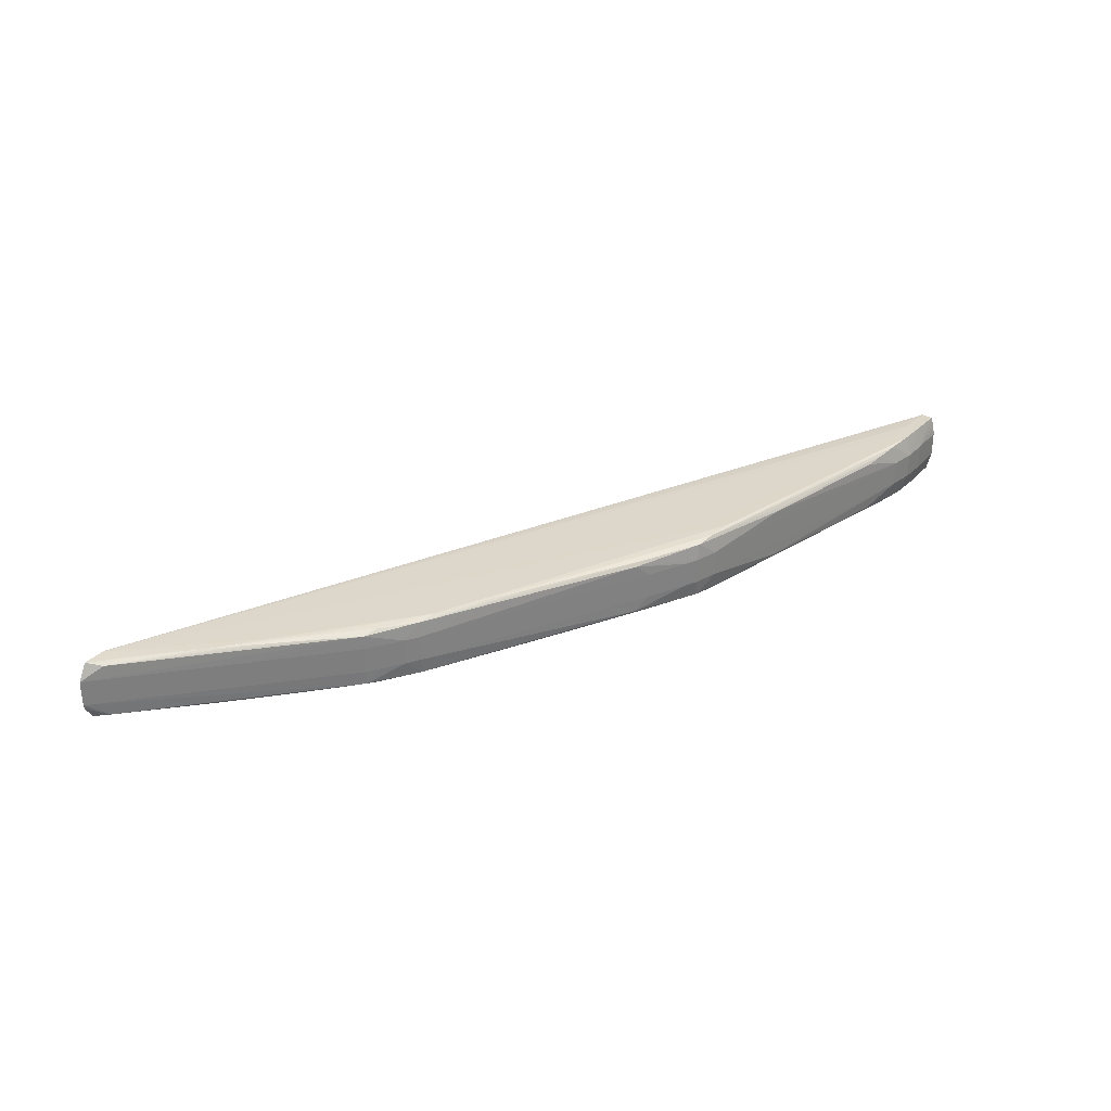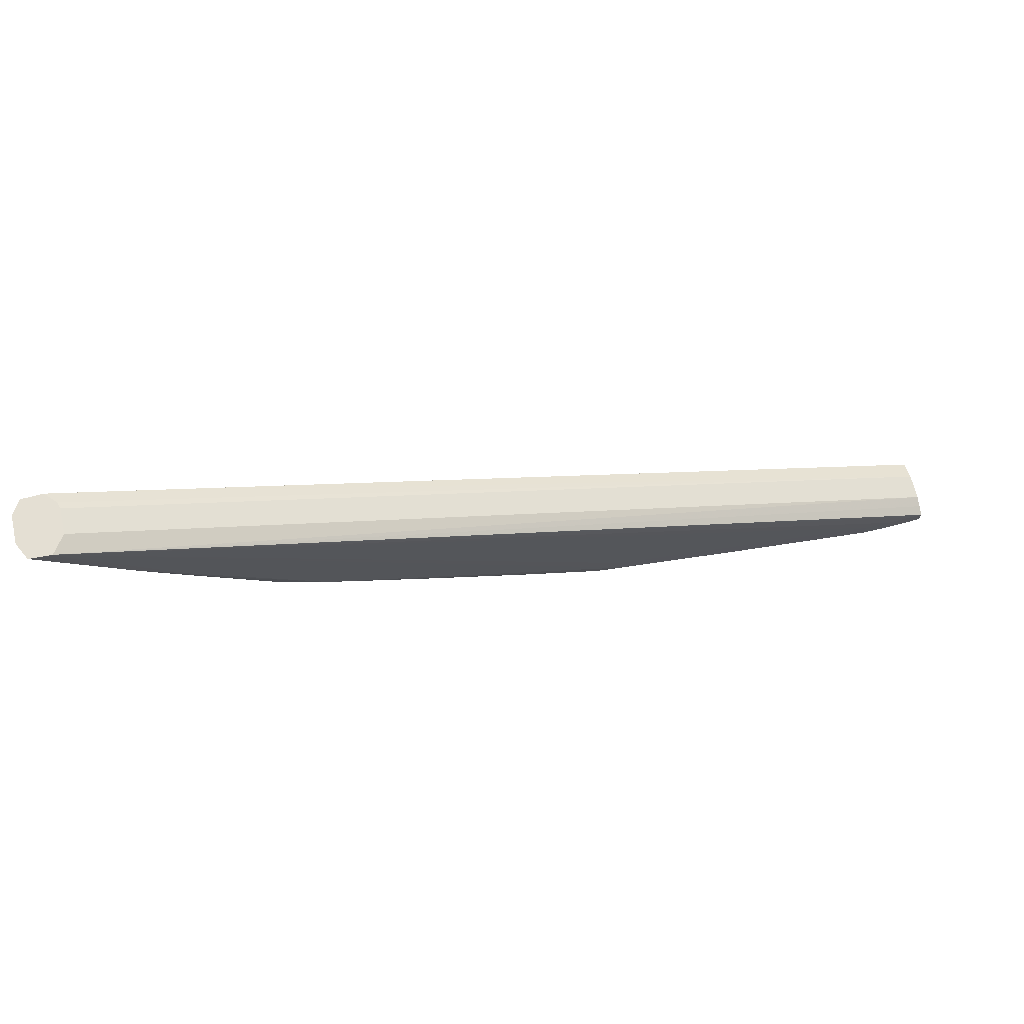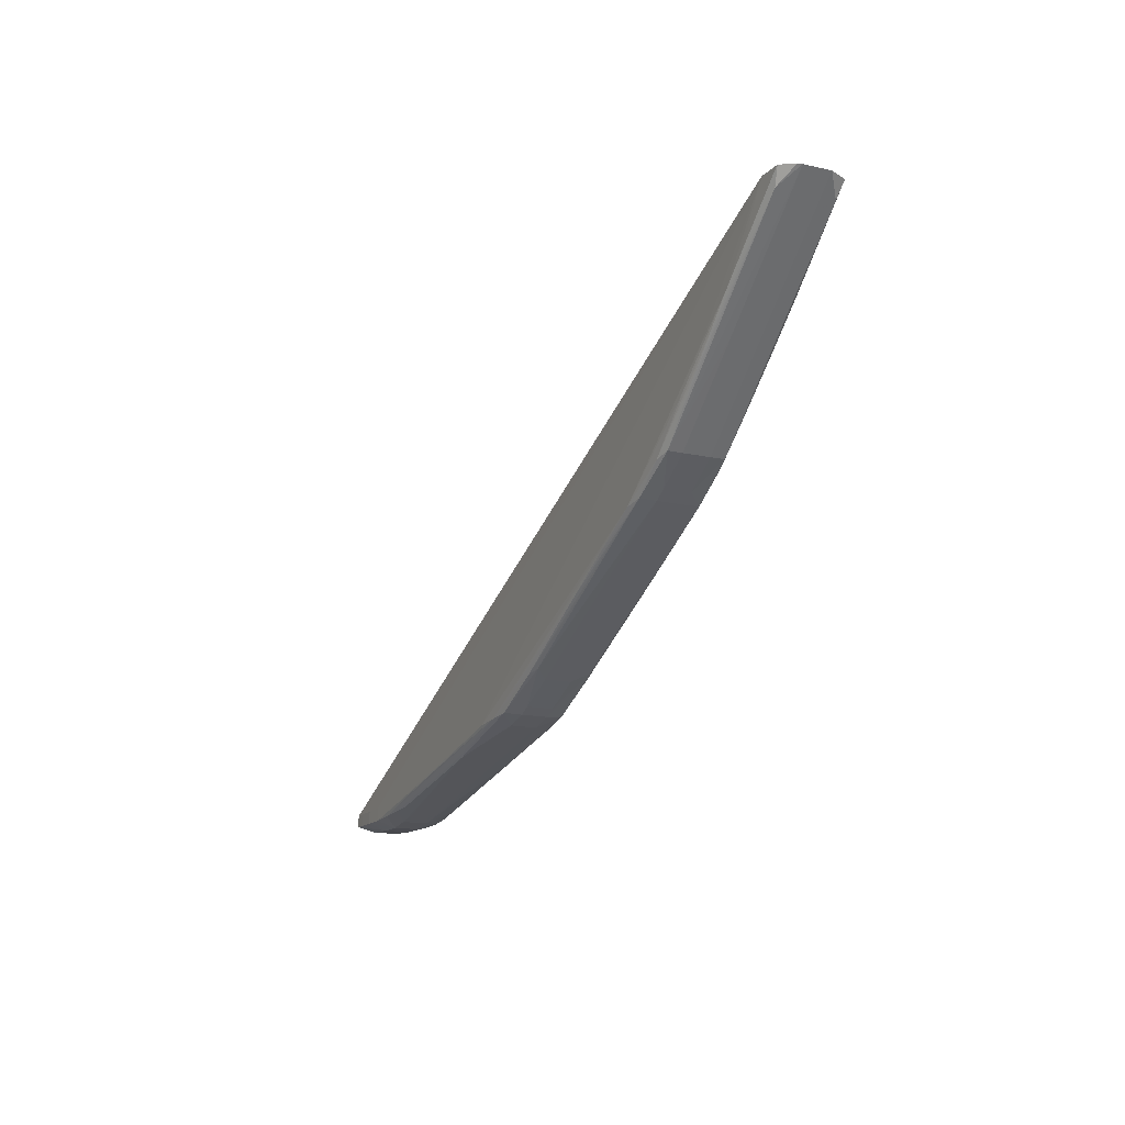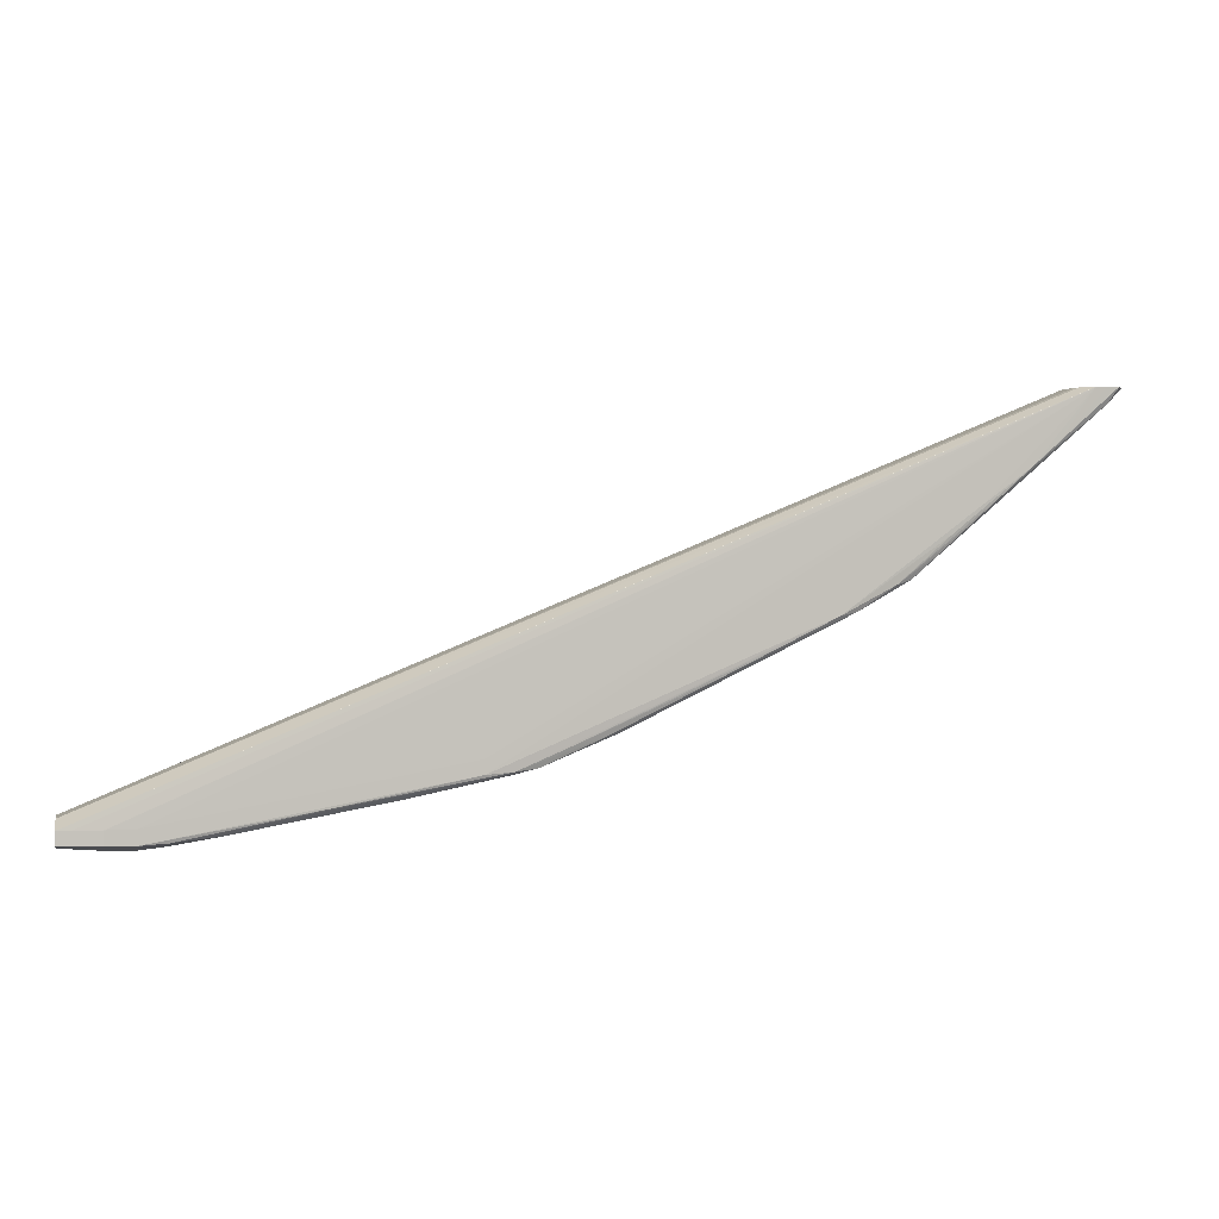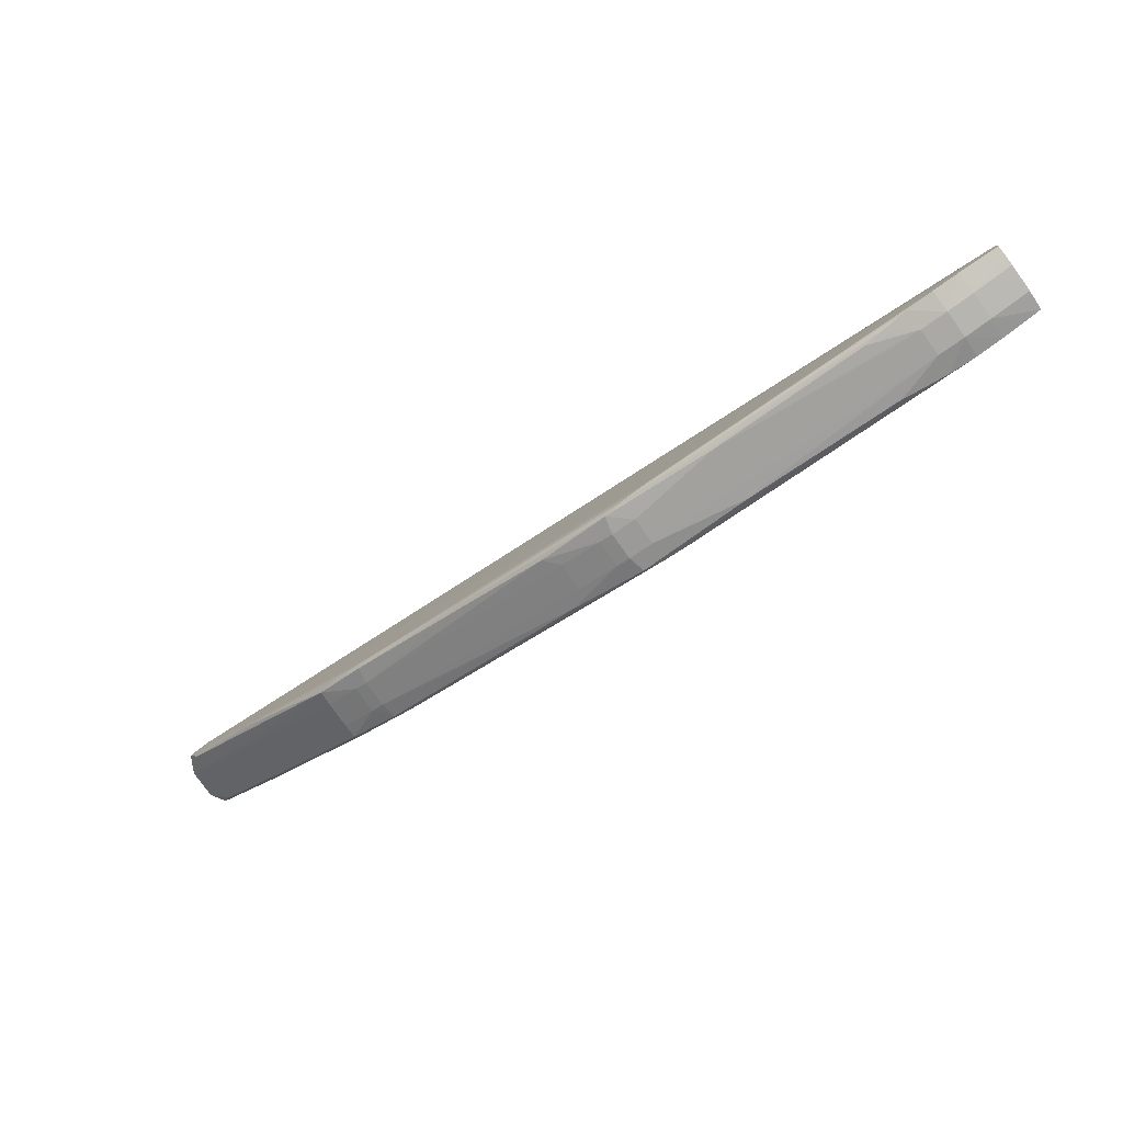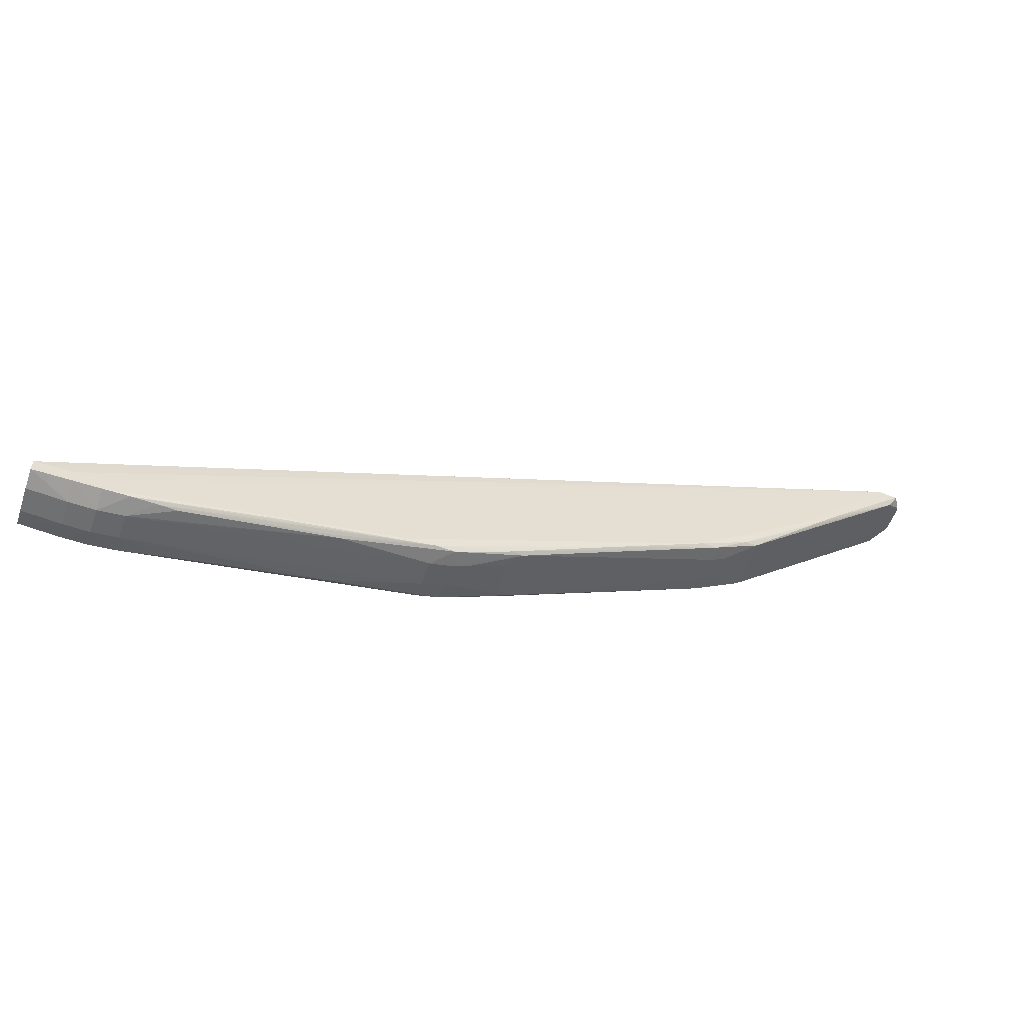
<metadata>
{"format":"obj","ext":"obj","renderer":"f3d","projection":"perspective","resolution":1024,"background":"white","views":[{"elev":30.8,"azim":127.5,"up":"+Y"},{"elev":66.7,"azim":167.2,"up":"+Z"},{"elev":-15.7,"azim":65.2,"up":"+Z"},{"elev":1.9,"azim":-12.0,"up":"+Z"},{"elev":-80.0,"azim":-144.4,"up":"+Z"},{"elev":-53.9,"azim":-19.3,"up":"+Z"}]}
</metadata>
<code>
v 0.1873 0.26 -0.5212
v 0.1873 0.2318 -0.5212
v 0.3205 0.234 -0.4598
v 0.3205 0.2578 -0.4598
v 0.4058 0.2593 -0.3842
v 0.4058 0.2325 -0.3842
v 0.4016 0.2338 -0.3906
v 0.4016 0.258 -0.3906
v 0.371 0.2401 -0.4172
v 0.371 0.2517 -0.4172
v 0.3489 0.2597 -0.4307
v 0.3489 0.2321 -0.4307
v 0.037 0.2316 -0.5542
v 0.037 0.2401 -0.5564
v 0.037 0.2517 -0.5564
v 0.037 0.2602 -0.5542
v 0.3956 0.2321 -0.3845
v 0.3956 0.2597 -0.3845
v 0.2219 0.2325 -0.5075
v 0.2219 0.2593 -0.5075
v 0.2996 0.2401 -0.4723
v 0.2996 0.2517 -0.4723
v 0.1526 0.2606 -0.5319
v 0.1526 0.2606 -0.5259
v 0.1526 0.2313 -0.5319
v 0.1526 0.2313 -0.5259
v 0.1179 0.2335 -0.541
v 0.1179 0.2583 -0.541
v 0.3207 0.2401 -0.46
v 0.3207 0.2517 -0.46
v 0.2682 0.2598 -0.4849
v 0.2682 0.232 -0.4849
v 0.1989 0.2328 -0.5188
v 0.1989 0.2401 -0.5202
v 0.1989 0.2517 -0.5202
v 0.1989 0.259 -0.5188
v 0.4094 0.2382 -0.3842
v 0.3054 0.2401 -0.4692
v 0.3054 0.2517 -0.4692
v 0.3958 0.2597 -0.3842
v 0.3958 0.2321 -0.3842
v 0.002297 0.2603 -0.5543
v 0.002297 0.2603 -0.5487
v 0.002297 0.2401 -0.5565
v 0.002297 0.2517 -0.5565
v 0.002297 0.2315 -0.5543
v 0.002297 0.2315 -0.5487
v 0.175 0.2401 -0.5305
v 0.175 0.2517 -0.5305
v 0.391 0.2373 -0.3842
v 0.2046 0.2575 -0.5174
v 0.2046 0.2343 -0.5174
v 0.2517 0.2581 -0.4947
v 0.2517 0.2337 -0.4947
v 0.04856 0.2327 -0.5532
v 0.04856 0.2401 -0.5543
v 0.04856 0.2517 -0.5543
v 0.04856 0.2591 -0.5532
v 0.2988 0.2332 -0.4719
v 0.2988 0.2586 -0.4719
v 0.1642 0.2317 -0.531
v 0.1642 0.2401 -0.5331
v 0.1642 0.2517 -0.5331
v 0.1642 0.2601 -0.531
v 0.1808 0.2401 -0.5281
v 0.1808 0.2517 -0.5281
v 0.4098 0.2401 -0.3842
v 0.4098 0.2517 -0.3842
v 0.3144 0.2326 -0.4616
v 0.3144 0.2401 -0.4638
v 0.3144 0.2517 -0.4638
v 0.3144 0.2592 -0.4616
v 0.1239 0.2401 -0.5405
v 0.1239 0.2517 -0.5405
v 0.4007 0.2595 -0.3842
v 0.4007 0.2323 -0.3842
v 0.339 0.2401 -0.4444
v 0.339 0.2517 -0.4444
v 0.3901 0.2401 -0.3842
v 0.3901 0.2517 -0.3842
v 0.01386 0.2312 -0.5548
v 0.01386 0.2312 -0.5488
v 0.01386 0.2401 -0.5575
v 0.01386 0.2517 -0.5575
v 0.01386 0.2606 -0.5548
v 0.01386 0.2606 -0.5488
v -0.003365 0.2317 -0.5486
v -0.003365 0.2317 -0.5541
v -0.003365 0.2401 -0.5452
v -0.003365 0.2401 -0.5561
v -0.003365 0.256 -0.5469
v -0.003365 0.2517 -0.5452
v -0.003365 0.2517 -0.5561
v -0.003365 0.2601 -0.5486
v -0.003365 0.2601 -0.5541
v -0.003365 0.2557 -0.5552
v 0.05653 0.2581 -0.5524
v 0.05653 0.2337 -0.5524
v 0.09479 0.2313 -0.5432
v 0.09479 0.2605 -0.5432
v 0.4057 0.2325 -0.3842
v 0.245 0.2322 -0.4962
v 0.245 0.2596 -0.4962
v 0.3572 0.2594 -0.4269
v 0.3572 0.2325 -0.4269
v 0.3959 0.2321 -0.3842
v 0.3694 0.2596 -0.4159
v 0.3694 0.2322 -0.4159
v 0.2913 0.2319 -0.4735
v 0.2913 0.2599 -0.4735
v 0.3817 0.2322 -0.4047
v 0.3817 0.2596 -0.4047
v 0.1733 0.2589 -0.53
v 0.1733 0.2329 -0.53
v 0.337 0.2322 -0.4419
v 0.337 0.2596 -0.4419
v 0.3328 0.2585 -0.4488
v 0.3328 0.2333 -0.4488
v 0.02543 0.2606 -0.5549
v 0.02543 0.2606 -0.5488
v 0.02543 0.2401 -0.5577
v 0.02543 0.2517 -0.5577
v 0.02543 0.2312 -0.5549
v 0.02543 0.2312 -0.5488
v 0.3584 0.2401 -0.4279
v 0.3584 0.2517 -0.4279
v 0.2282 0.234 -0.506
v 0.2282 0.2578 -0.506
v 0.345 0.2328 -0.4379
v 0.345 0.259 -0.4379
v 0.2752 0.2584 -0.4833
v 0.2752 0.2335 -0.4833
v 0.1238 0.2343 -0.5405
v 0.1238 0.2575 -0.5405
v 0.1064 0.2597 -0.5421
v 0.1064 0.2322 -0.5421
f 121 122 15
f 121 15 14
f 121 14 13
f 121 13 123
f 121 123 81
f 121 81 83
f 121 83 84
f 121 84 122
f 122 84 85
f 122 85 119
f 122 119 16
f 122 16 15
f 14 15 57
f 14 57 56
f 14 56 133
f 14 133 98
f 14 98 55
f 14 55 13
f 13 55 136
f 13 136 61
f 13 61 99
f 13 99 123
f 123 99 25
f 123 25 26
f 123 26 124
f 123 124 82
f 123 82 81
f 81 82 47
f 81 47 46
f 81 46 83
f 83 46 88
f 83 88 44
f 83 44 45
f 83 45 84
f 84 45 96
f 84 96 95
f 84 95 42
f 84 42 85
f 85 86 120
f 85 120 119
f 85 42 43
f 85 43 86
f 119 120 24
f 119 24 23
f 119 23 100
f 119 100 16
f 16 100 64
f 16 64 135
f 16 135 58
f 16 58 15
f 15 58 97
f 15 97 134
f 15 134 57
f 56 57 74
f 56 74 73
f 56 73 133
f 133 73 62
f 133 62 114
f 133 114 61
f 133 61 27
f 133 27 98
f 98 27 55
f 55 27 136
f 136 27 61
f 61 25 99
f 61 114 33
f 61 33 2
f 61 2 109
f 61 109 25
f 25 109 17
f 25 17 26
f 124 26 17
f 124 17 82
f 82 17 106
f 82 106 47
f 46 47 87
f 46 87 88
f 88 90 44
f 88 87 89
f 88 89 92
f 88 92 91
f 88 91 94
f 88 94 95
f 88 95 96
f 88 96 93
f 88 93 90
f 44 90 93
f 44 93 45
f 45 93 96
f 95 94 43
f 95 43 42
f 86 43 18
f 86 18 120
f 120 18 24
f 23 64 100
f 23 24 18
f 23 18 110
f 23 110 64
f 64 113 134
f 64 134 28
f 64 28 135
f 64 110 1
f 64 1 36
f 64 36 113
f 135 28 58
f 58 28 97
f 97 28 134
f 134 113 63
f 134 63 74
f 134 74 57
f 73 74 63
f 73 63 62
f 62 63 49
f 62 49 48
f 62 48 114
f 114 48 52
f 114 52 33
f 33 52 127
f 33 127 54
f 33 54 132
f 33 132 59
f 33 59 102
f 33 102 19
f 33 19 2
f 2 19 102
f 2 102 32
f 2 32 109
f 109 32 59
f 109 59 69
f 109 69 115
f 109 115 12
f 109 12 17
f 17 12 108
f 17 108 111
f 17 111 76
f 17 76 106
f 47 106 87
f 106 76 101
f 106 101 6
f 106 6 37
f 106 37 67
f 106 67 68
f 106 68 5
f 106 5 75
f 106 75 40
f 106 40 80
f 106 80 79
f 106 79 50
f 106 50 41
f 106 41 87
f 87 41 89
f 94 91 40
f 94 40 18
f 94 18 43
f 18 40 75
f 18 75 112
f 18 112 107
f 18 107 11
f 18 11 110
f 110 11 116
f 110 116 72
f 110 72 60
f 110 60 31
f 110 31 1
f 113 49 63
f 113 36 51
f 113 51 49
f 1 20 36
f 1 31 103
f 1 103 20
f 36 20 103
f 36 103 60
f 36 60 131
f 36 131 53
f 36 53 128
f 36 128 51
f 48 49 66
f 48 66 65
f 48 65 52
f 52 65 34
f 52 34 21
f 52 21 127
f 127 21 54
f 54 21 132
f 132 21 59
f 59 21 38
f 59 38 3
f 59 3 69
f 59 32 102
f 69 3 118
f 69 118 129
f 69 129 105
f 69 105 108
f 69 108 115
f 115 108 12
f 108 105 7
f 108 7 101
f 108 101 111
f 111 101 76
f 41 50 89
f 89 50 79
f 89 79 80
f 89 80 92
f 91 92 40
f 40 92 80
f 75 5 112
f 112 5 107
f 107 104 72
f 107 72 116
f 107 116 11
f 107 5 8
f 107 8 104
f 72 4 60
f 72 104 130
f 72 130 117
f 72 117 4
f 60 4 39
f 60 39 22
f 60 22 131
f 60 103 31
f 49 51 66
f 51 35 66
f 51 128 22
f 51 22 35
f 131 22 53
f 53 22 128
f 65 66 35
f 65 35 34
f 34 35 22
f 34 22 21
f 21 22 39
f 21 39 38
f 38 39 71
f 38 71 70
f 38 70 3
f 3 70 29
f 3 29 77
f 3 77 125
f 3 125 9
f 3 9 67
f 3 67 7
f 3 7 118
f 118 7 129
f 129 7 105
f 7 67 37
f 7 37 6
f 7 6 101
f 5 68 8
f 104 8 130
f 8 117 130
f 8 68 4
f 8 4 117
f 4 30 71
f 4 71 39
f 4 68 10
f 4 10 126
f 4 126 78
f 4 78 30
f 70 71 30
f 70 30 29
f 29 30 78
f 29 78 77
f 77 78 126
f 77 126 125
f 125 126 10
f 125 10 9
f 9 10 68
f 9 68 67

</code>
